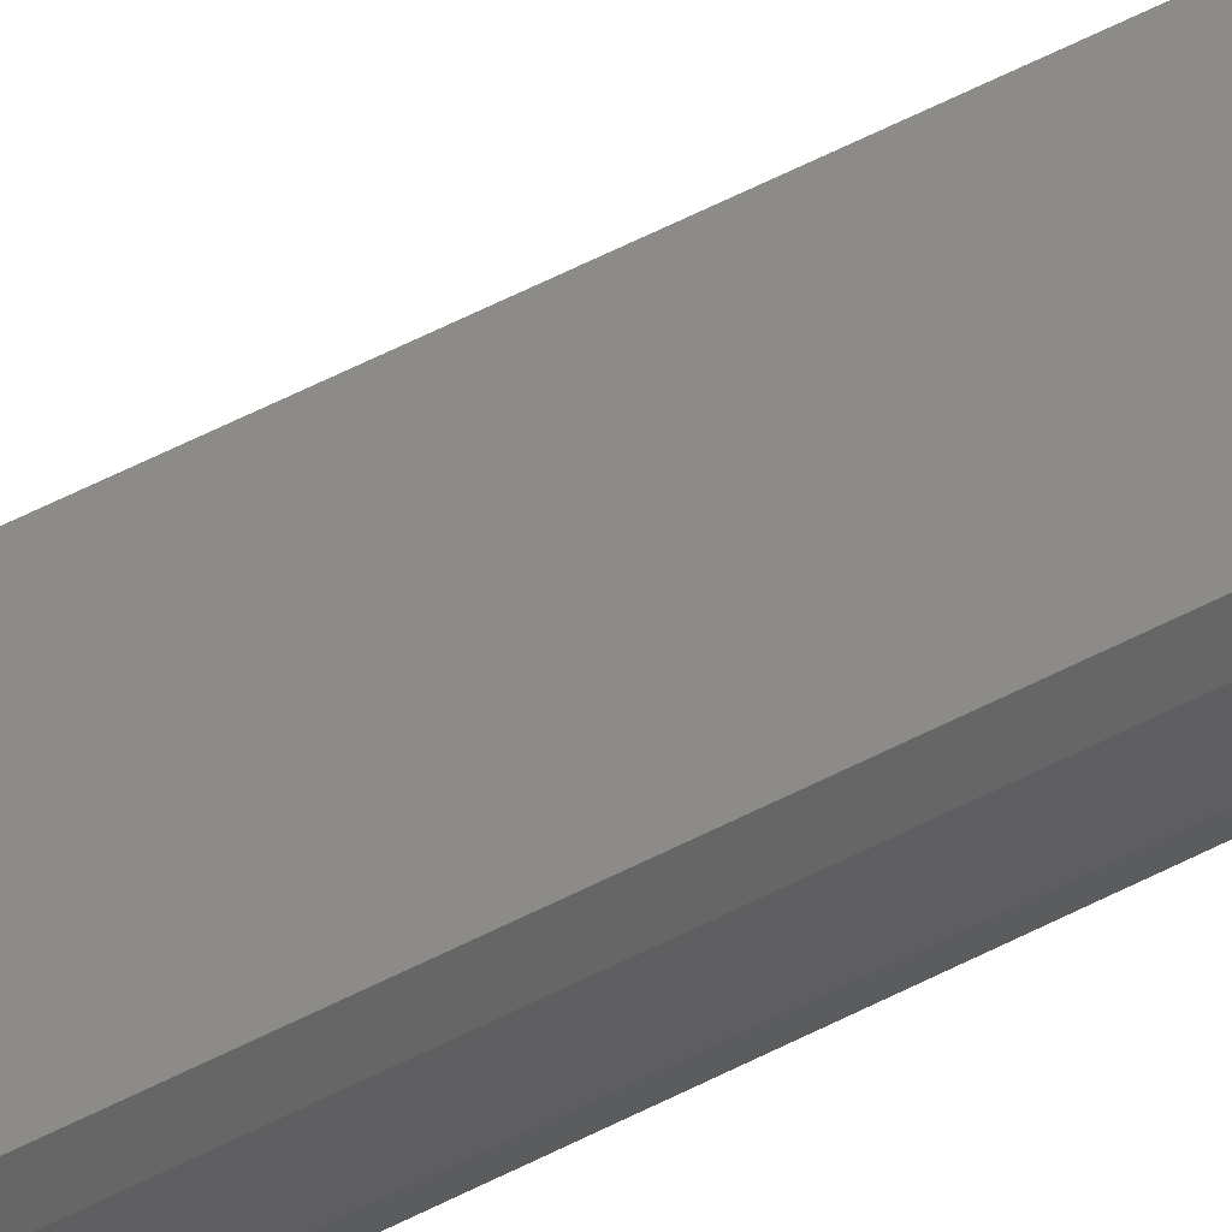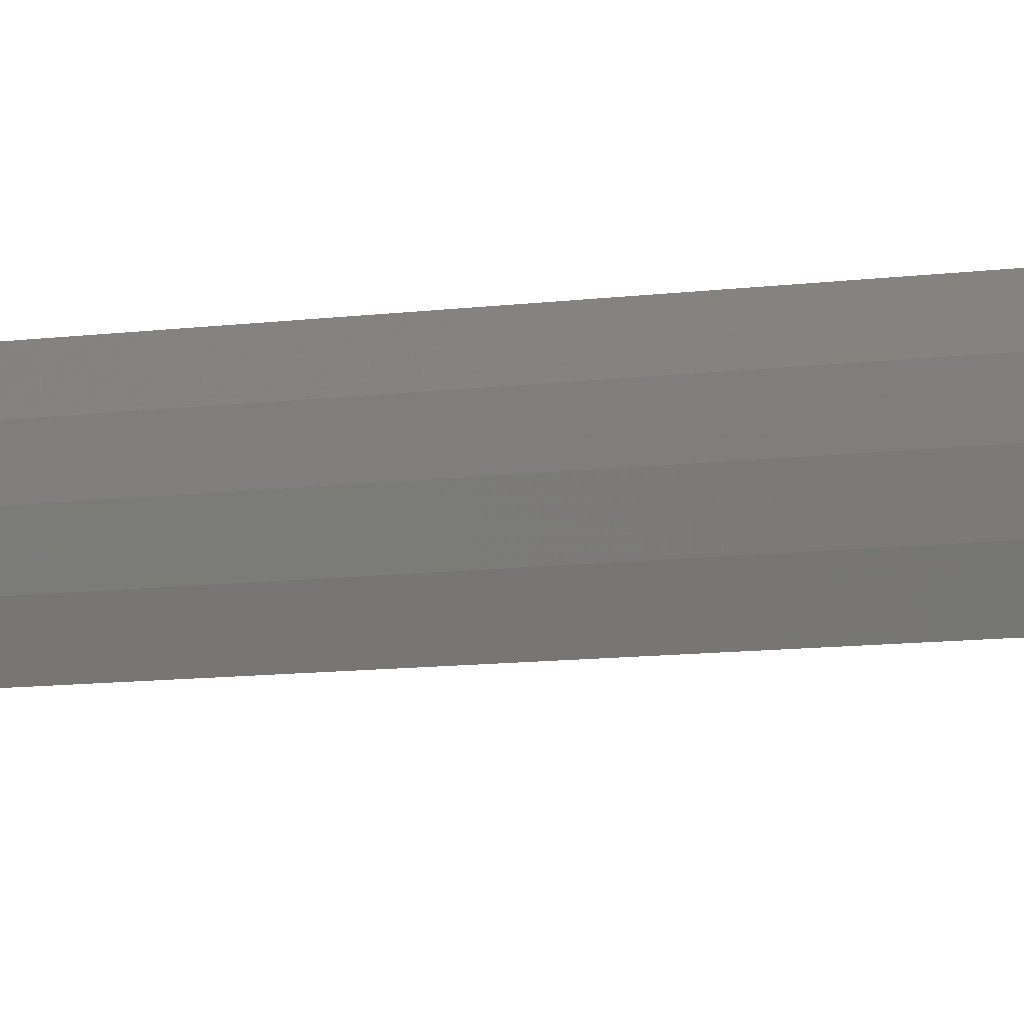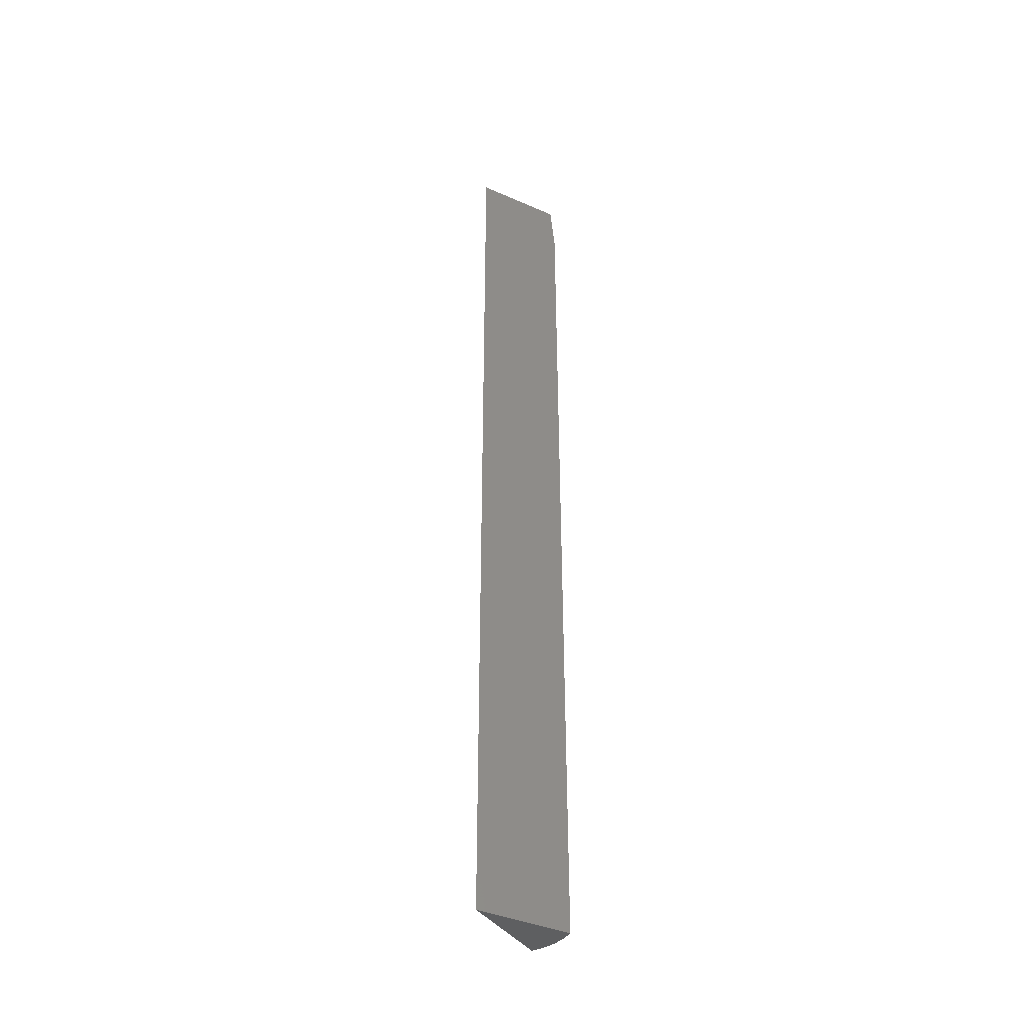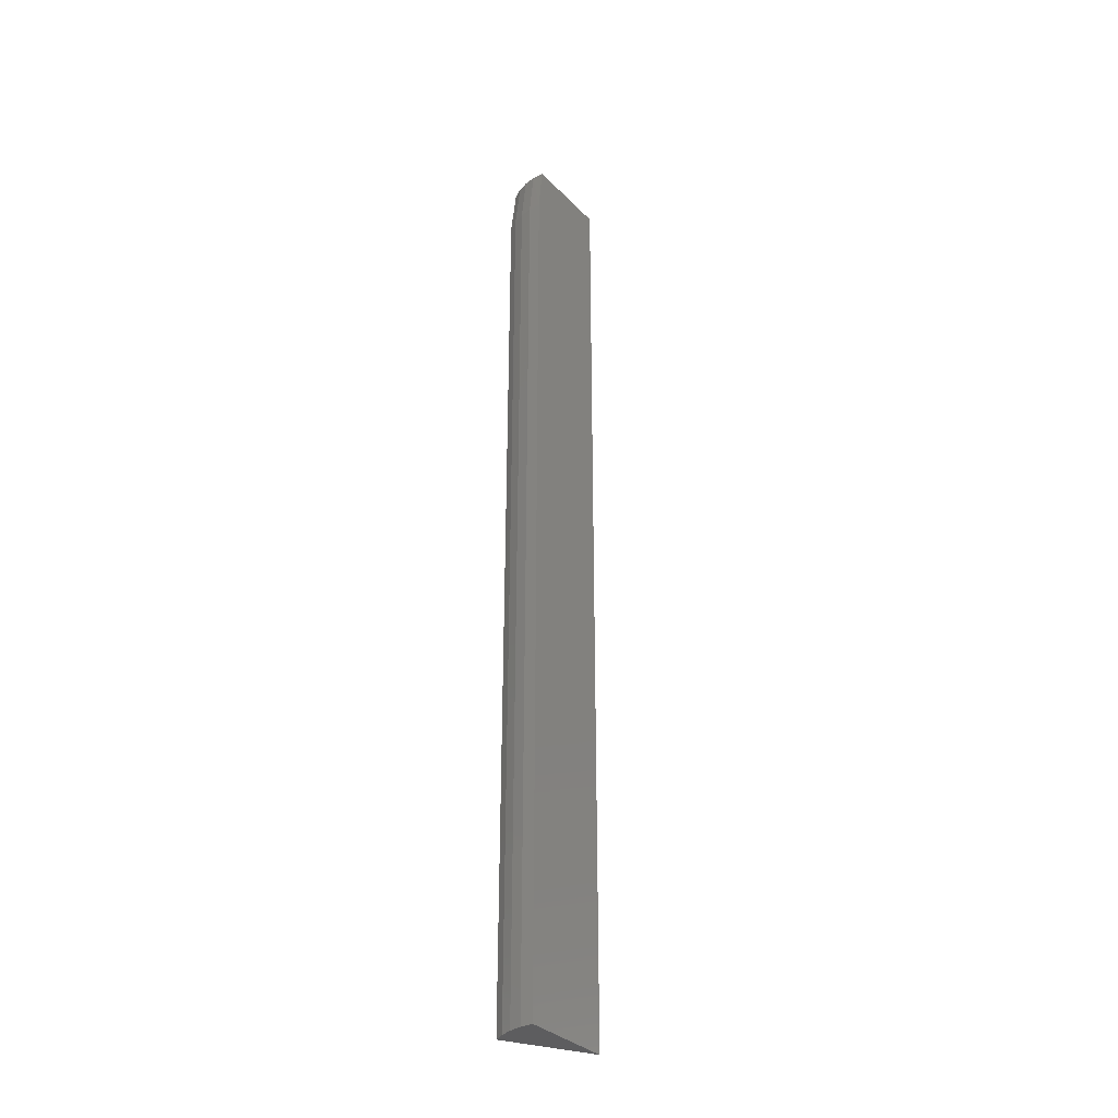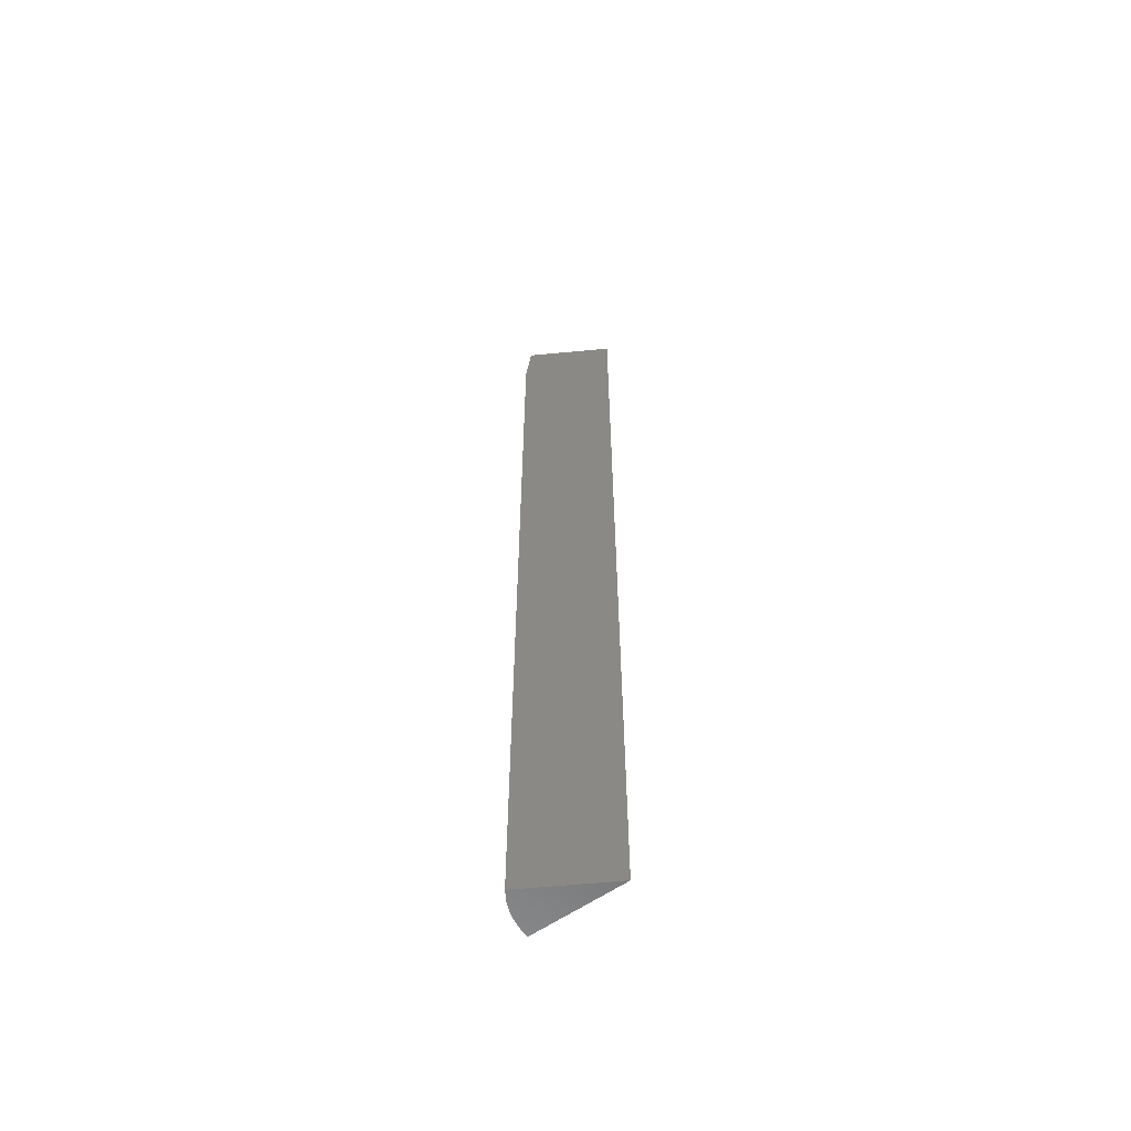
<metadata>
{"format":"stl","ext":"stl","renderer":"f3d","projection":"perspective","resolution":1024,"background":"white","views":[{"elev":64.6,"azim":63.3,"up":"+Y"},{"elev":-3.9,"azim":130.9,"up":"+Y"},{"elev":-39.6,"azim":-34.6,"up":"+Z"},{"elev":-33.4,"azim":150.4,"up":"+Z"},{"elev":-59.5,"azim":-150.6,"up":"+Z"}]}
</metadata>
<code>
# stl→obj: 17 verts, 30 faces
v 0 0 0.75
v 0.1391 -0.0148 0.75
v 0.141 0.003473 0.75
v 0.1396 0.02179 0.75
v 0.135 0.03956 0.75
v 0.1272 0.0562 0.75
v 0.1344 0.05937 -0.75
v 0 0 -0.75
v 0.1344 0.05937 0.6719
v 0.1425 0.04177 -0.75
v 0.1425 0.04177 0.6719
v 0.1474 0.023 -0.75
v 0.1474 0.023 0.6719
v 0.1488 0.003665 -0.75
v 0.1488 0.003665 0.6719
v 0.1469 -0.01562 -0.75
v 0.1469 -0.01562 0.6719
f 1 2 3
f 1 3 4
f 1 4 5
f 1 5 6
f 7 8 9
f 9 8 1
f 9 1 6
f 7 9 10
f 10 9 11
f 10 11 12
f 12 11 13
f 12 13 14
f 14 13 15
f 14 15 16
f 16 15 17
f 8 16 1
f 1 16 17
f 1 17 2
f 5 9 6
f 9 5 11
f 11 5 4
f 11 4 13
f 13 4 3
f 13 3 15
f 17 15 2
f 2 15 3
f 8 7 10
f 8 10 12
f 8 12 14
f 8 14 16

</code>
